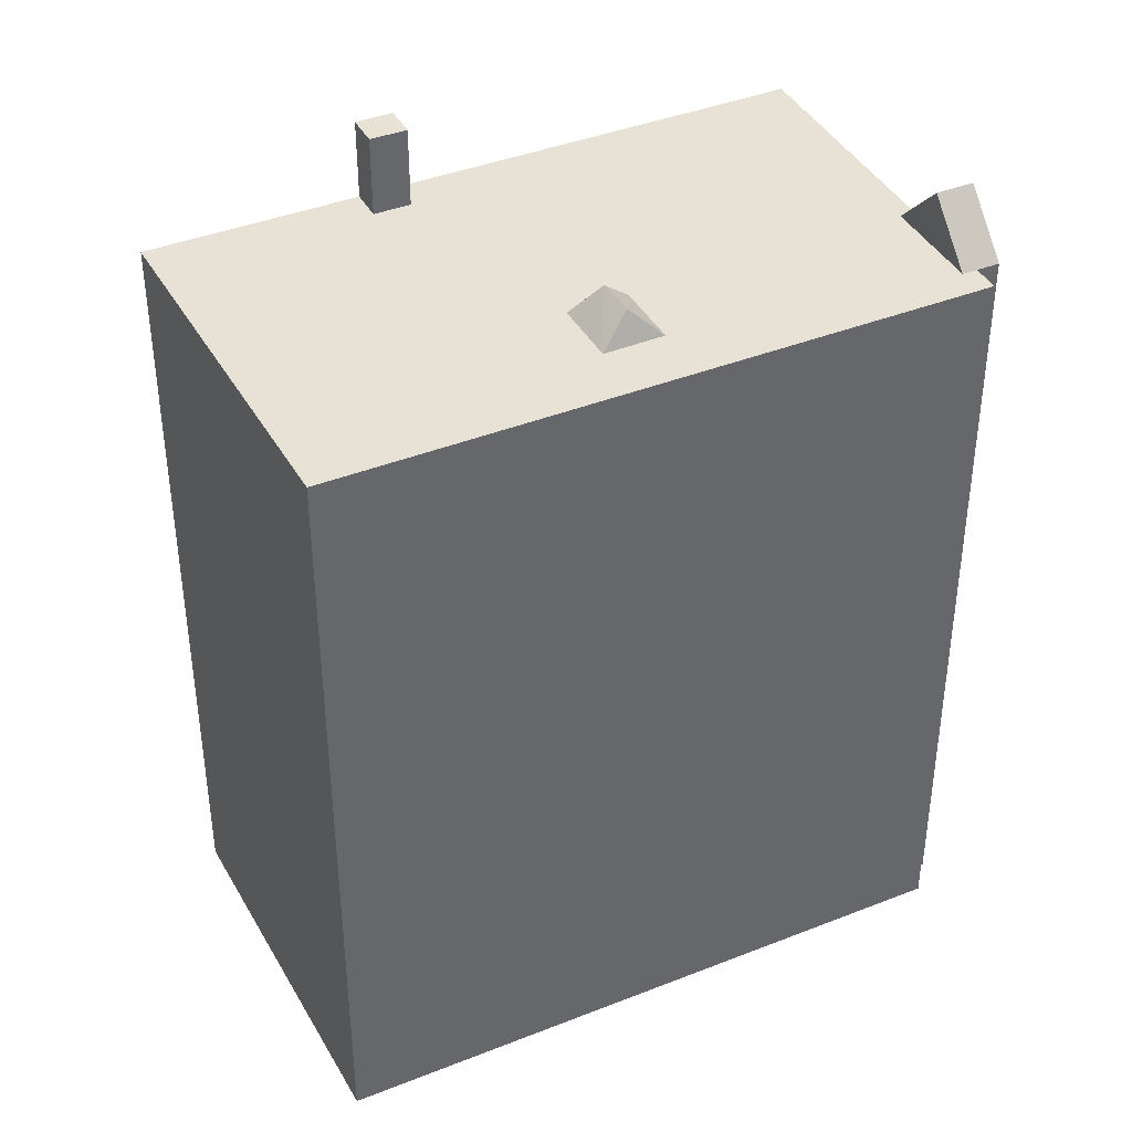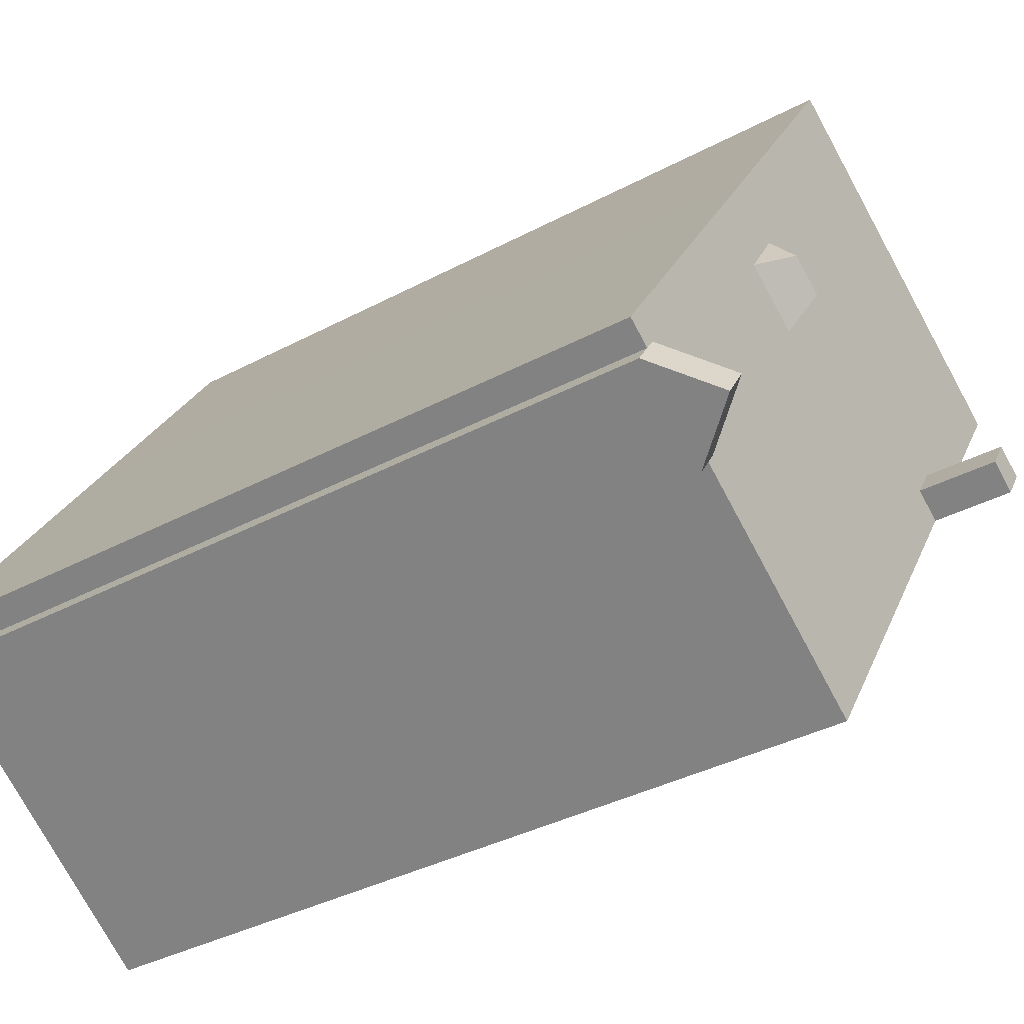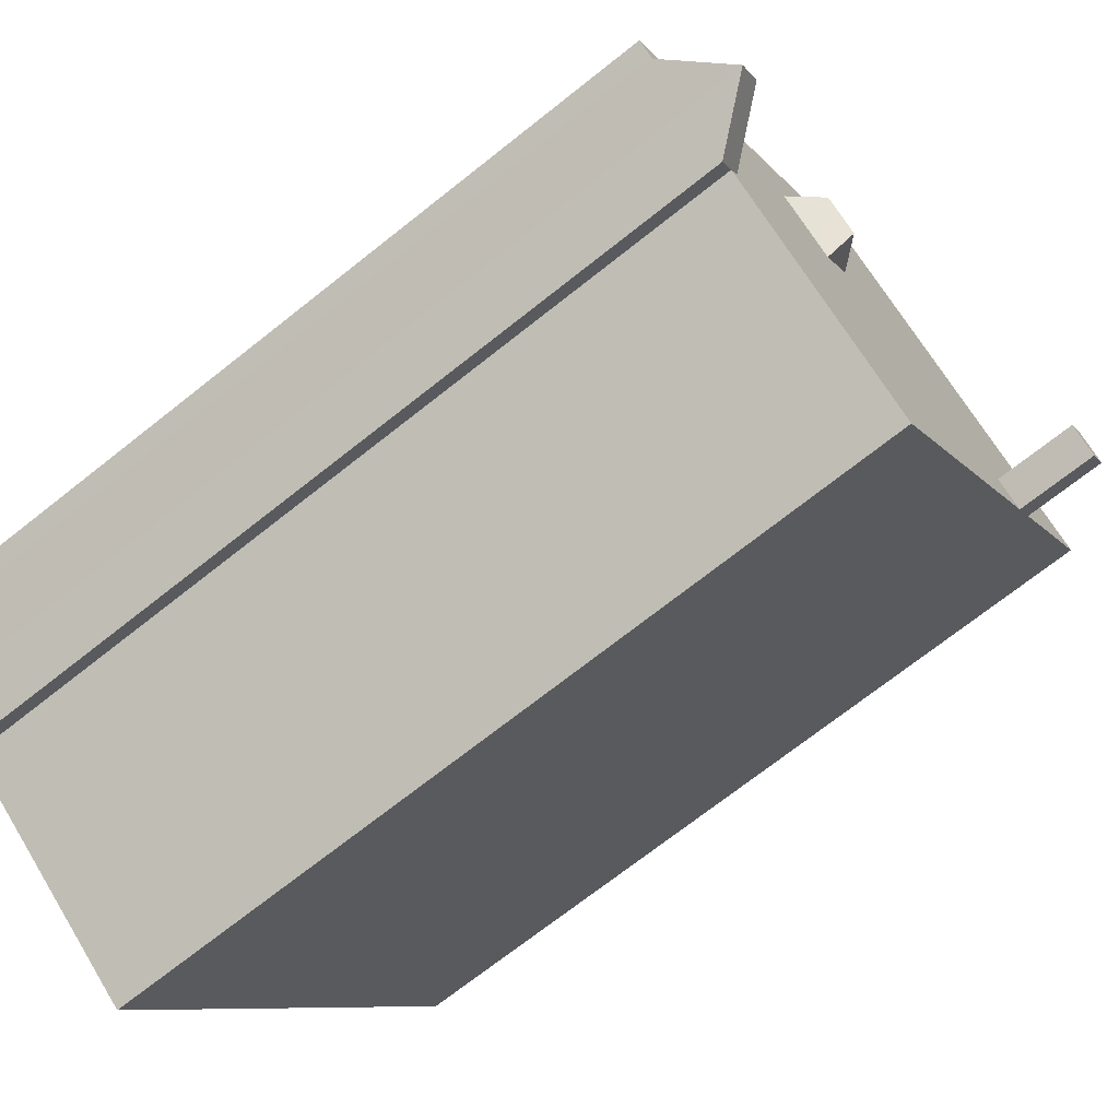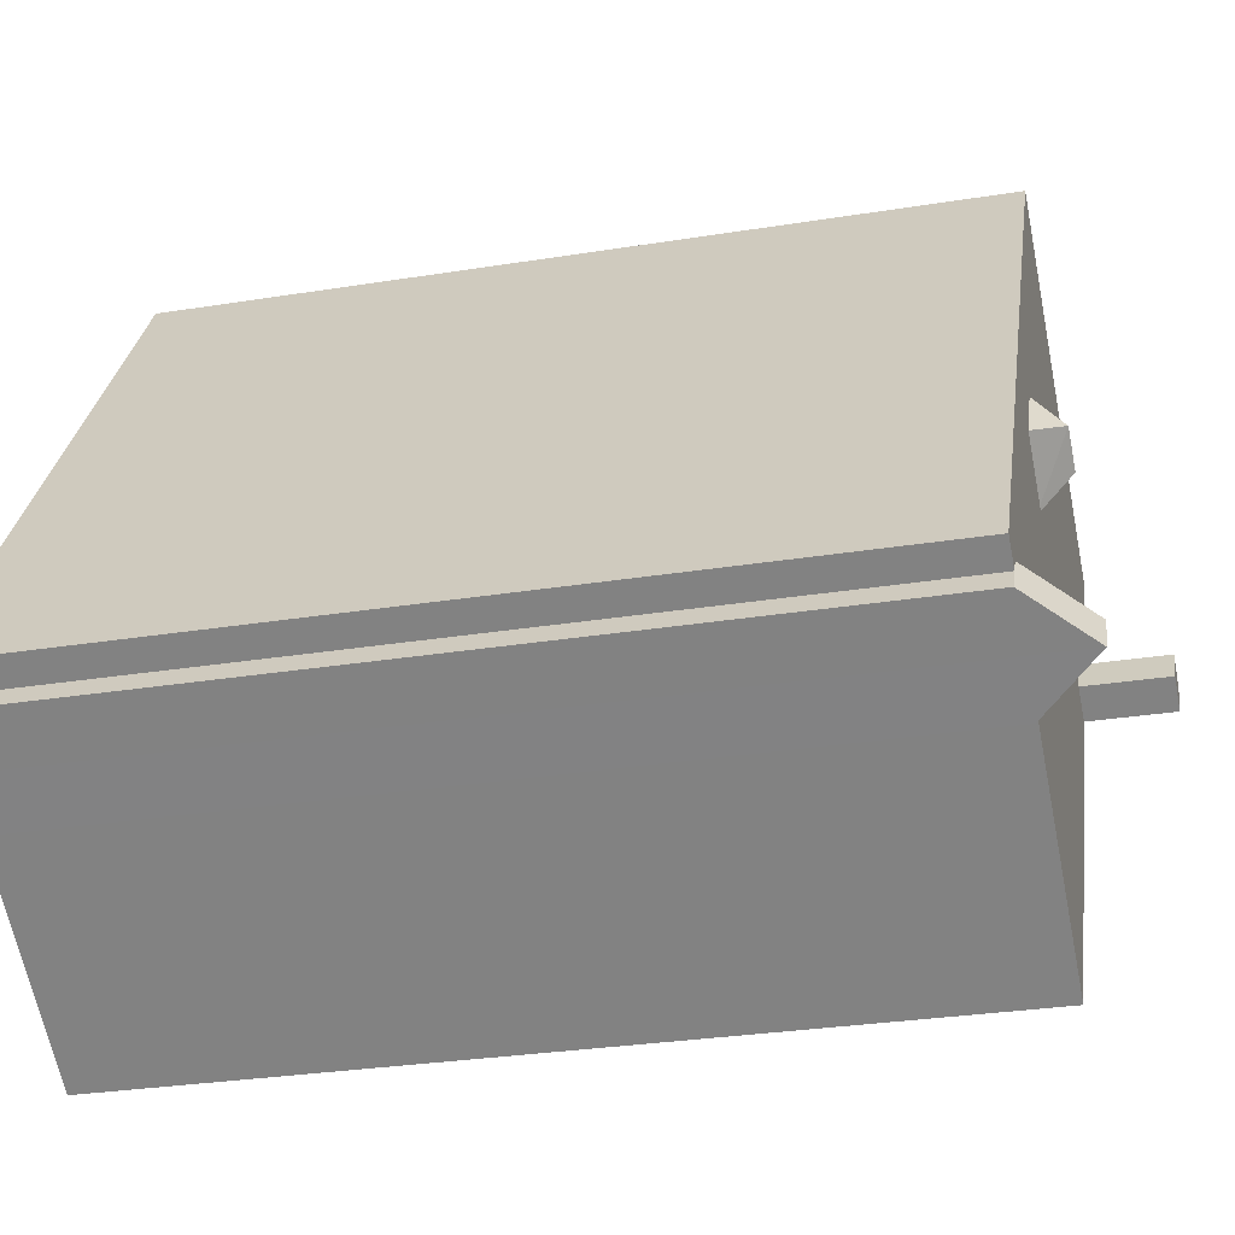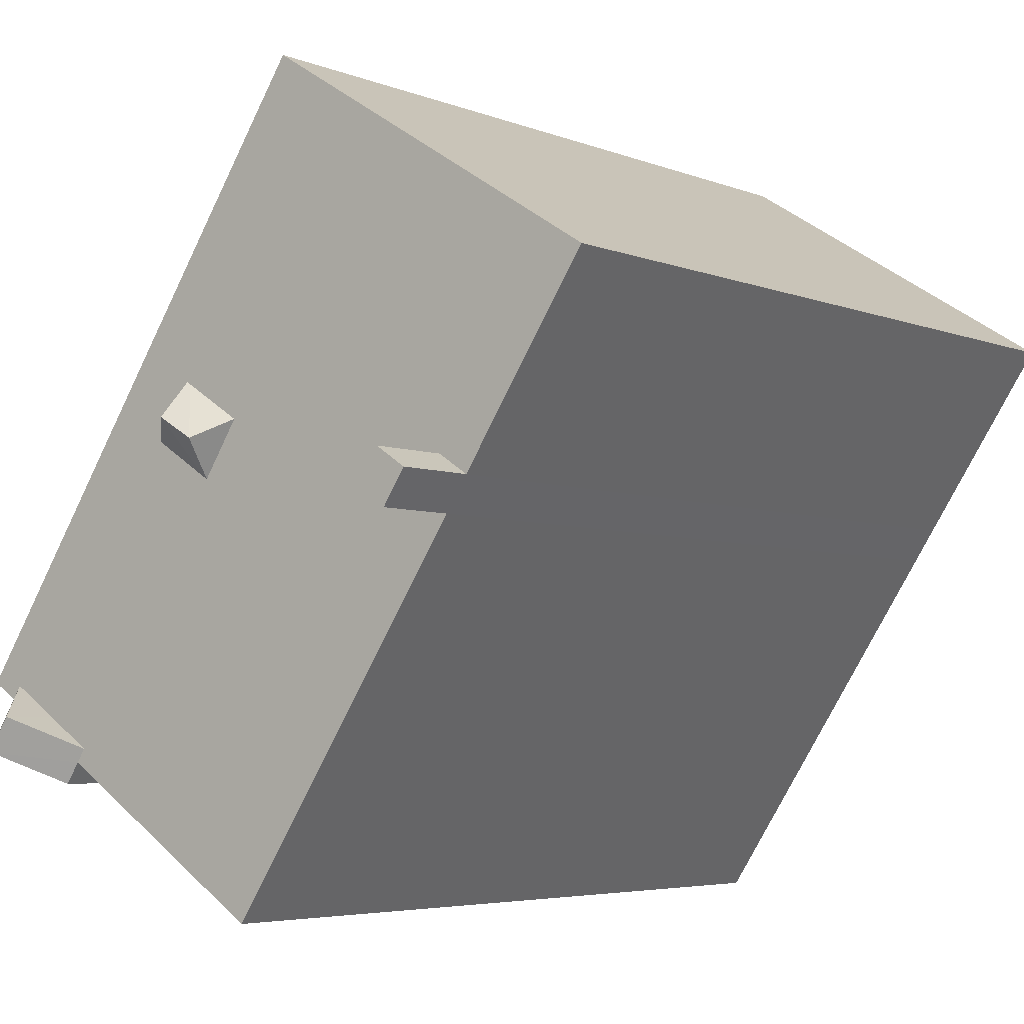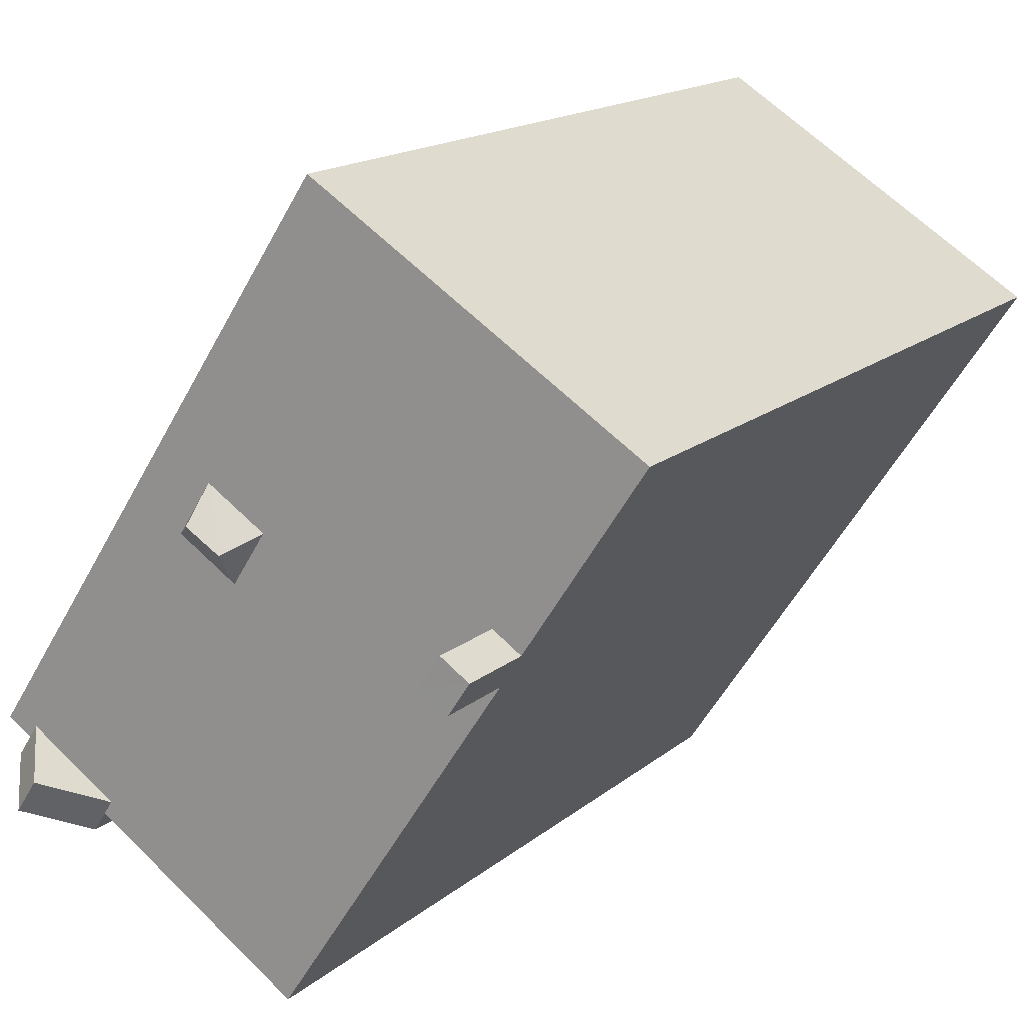
<metadata>
{"format":"obj","ext":"obj","renderer":"f3d","projection":"perspective","resolution":1024,"background":"white","views":[{"elev":40.3,"azim":30.6,"up":"+Y"},{"elev":-36.8,"azim":124.7,"up":"+Z"},{"elev":-71.1,"azim":128.4,"up":"+Z"},{"elev":-29.2,"azim":103.5,"up":"+Z"},{"elev":-4.7,"azim":-142.2,"up":"+Z"},{"elev":16.1,"azim":-148.4,"up":"+Z"}]}
</metadata>
<code>
v -3.104 6.075 0.2279
v 1.597 6.075 2.97
v -2.811 6.075 -0.2174
v 0.5175 6.075 0.9636
v 1.984 6.075 2.384
v 1.362 6.075 1.505
v -3.237 6.075 -0.5251
v 1.984 6.075 2.384
v 0.5175 6.075 0.9636
v -3.237 6.075 -0.5251
v 0.5175 6.075 0.9636
v 1.029 6.075 0.165
v 0.3022 6.075 -5.88
v 1.029 6.075 0.165
v 3.404 6.075 -3.549
v -3.237 6.075 -0.5251
v 1.029 6.075 0.165
v 0.3022 6.075 -5.88
v 1.029 6.075 0.165
v 1.091 6.075 0.2019
v 3.404 6.075 -3.549
v 1.423 6.075 1.542
v 1.984 6.075 2.384
v 1.935 6.075 0.744
v 1.362 6.075 1.505
v 1.984 6.075 2.384
v 1.423 6.075 1.542
v 1.935 6.075 0.744
v 1.984 6.075 2.384
v 3.472 6.075 -3.504
v 1.091 6.075 0.2019
v 1.935 6.075 0.744
v 3.404 6.075 -3.549
v 1.935 6.075 0.744
v 3.472 6.075 -3.504
v 3.404 6.075 -3.549
v 0.3022 6.075 -5.88
v 3.404 6.075 -3.549
v 3.533 6.075 -3.745
v 1.984 6.075 2.384
v 4.089 6.075 -3.096
v 3.472 6.075 -3.504
v 1.984 6.075 2.384
v 4.131 6.075 -3.069
v 4.089 6.075 -3.096
v -5.388 6.075 2.731
v -0.3398 6.075 5.901
v -0.2738 6.075 5.802
v -5.388 6.075 2.731
v -0.2738 6.075 5.802
v -3.121 6.075 0.2529
v -3.121 6.075 0.2529
v -0.2738 6.075 5.802
v 1.597 6.075 2.97
v -5.388 6.075 2.731
v -3.121 6.075 0.2529
v -3.559 6.075 -0.03714
v -3.121 6.075 0.2529
v 1.597 6.075 2.97
v -3.104 6.075 0.2279
v 1.984 6.075 2.384
v 4.774 6.075 -2.644
v 4.131 6.075 -3.069
v 1.984 6.075 2.384
v 4.904 6.075 -2.84
v 4.774 6.075 -2.644
v -2.811 6.075 -0.2174
v 1.597 6.075 2.97
v 1.984 6.075 2.384
v -3.237 6.075 -0.5251
v -2.799 6.075 -0.2361
v 1.984 6.075 2.384
v -2.811 6.075 -0.2174
v 1.984 6.075 2.384
v -2.799 6.075 -0.2361
v 1.984 6.075 2.384
v 5.274 6.075 -2.595
v 4.904 6.075 -2.84
v 4.49 6.716 -3.332
v 4.662 6.502 -3.218
v 4.712 6.502 -3.295
v 4.54 6.716 -3.408
v 4.662 6.502 -3.218
v 4.833 6.288 -3.105
v 4.883 6.288 -3.181
v 4.712 6.502 -3.295
v 4.44 6.716 -3.256
v 4.611 6.502 -3.142
v 4.662 6.502 -3.218
v 4.49 6.716 -3.332
v 4.611 6.502 -3.142
v 4.783 6.289 -3.029
v 4.833 6.288 -3.105
v 4.662 6.502 -3.218
v 4.419 6.93 -3.597
v 4.49 6.716 -3.332
v 4.54 6.716 -3.408
v 4.219 6.93 -3.293
v 4.49 6.716 -3.332
v 4.419 6.93 -3.597
v 4.419 6.93 -3.597
v 4.54 6.716 -3.408
v 4.712 6.502 -3.295
v 4.712 6.502 -3.295
v 4.883 6.288 -3.181
v 5.105 6.074 -3.144
v 4.419 6.93 -3.597
v 4.712 6.502 -3.295
v 5.105 6.074 -3.144
v 4.833 6.288 -3.105
v 5.105 6.074 -3.144
v 4.883 6.288 -3.181
v 4.219 6.93 -3.293
v 4.611 6.502 -3.142
v 4.44 6.716 -3.256
v 4.219 6.93 -3.293
v 4.44 6.716 -3.256
v 4.49 6.716 -3.332
v 4.219 6.93 -3.293
v 4.904 6.075 -2.84
v 4.611 6.502 -3.142
v 4.783 6.289 -3.029
v 4.904 6.075 -2.84
v 4.833 6.288 -3.105
v 4.611 6.502 -3.142
v 4.904 6.075 -2.84
v 4.783 6.289 -3.029
v 4.833 6.288 -3.105
v 4.904 6.075 -2.84
v 5.105 6.074 -3.144
v 4.219 6.93 -3.293
v 4.774 6.075 -2.644
v 4.904 6.075 -2.84
v 4.089 6.93 -3.096
v 4.774 6.075 -2.644
v 4.219 6.93 -3.293
v 3.533 6.075 -3.745
v 4.419 6.93 -3.597
v 3.734 6.074 -4.05
v 3.533 6.075 -3.745
v 4.219 6.93 -3.293
v 4.419 6.93 -3.597
v 3.404 6.075 -3.549
v 4.089 6.93 -3.096
v 4.219 6.93 -3.293
v 3.533 6.075 -3.745
v -3.559 7.31 -0.03714
v -2.799 7.31 -0.2361
v -3.237 7.309 -0.5251
v -3.559 7.31 -0.03714
v -3.121 7.312 0.2529
v -2.799 7.31 -0.2361
v 1.423 6.075 1.542
v 1.935 6.075 0.744
v 1.488 6.516 1.021
v 1.091 6.075 0.2019
v 1.488 6.516 1.021
v 1.935 6.075 0.744
v 0.9452 6.516 0.6939
v 1.488 6.516 1.021
v 1.029 6.075 0.165
v 1.029 6.075 0.165
v 1.488 6.516 1.021
v 1.091 6.075 0.2019
v 1.362 6.075 1.505
v 1.423 6.075 1.542
v 1.488 6.516 1.021
v 0.9452 6.516 0.6939
v 1.362 6.075 1.505
v 1.488 6.516 1.021
v 0.5175 6.075 0.9636
v 1.362 6.075 1.505
v 0.9452 6.516 0.6939
v 0.5175 6.075 0.9636
v 0.9452 6.516 0.6939
v 1.029 6.075 0.165
v -5.388 -6.092 2.731
v -0.3398 -6.092 5.901
v -0.3398 6.075 5.901
v -5.388 6.075 2.731
v -0.3398 -6.092 5.901
v -0.2738 -6.092 5.802
v -0.2738 6.075 5.802
v -0.3398 6.075 5.901
v 0.6617 -6.092 4.386
v 1.597 -6.092 2.97
v 1.597 6.075 2.97
v -0.2738 6.075 5.802
v -0.2738 -6.092 5.802
v 0.6617 -6.092 4.386
v -0.2738 6.075 5.802
v 0.6617 -6.092 4.386
v 1.597 6.075 2.97
v 1.597 -6.092 2.97
v 1.984 -6.092 2.384
v 1.984 6.075 2.384
v 1.597 6.075 2.97
v 1.984 -6.092 2.384
v 5.274 -6.092 -2.595
v 5.274 6.075 -2.595
v 1.984 6.075 2.384
v 4.904 6.075 -2.84
v 5.274 6.075 -2.595
v 5.274 -6.092 -2.595
v 4.904 -6.092 -2.84
v 0.3022 6.075 -5.88
v 3.533 6.075 -3.745
v 3.533 -6.092 -3.745
v 0.3022 -6.092 -5.88
v -3.237 6.075 -0.5251
v -1.467 -6.092 -3.203
v -3.237 -6.092 -0.5251
v -1.467 -6.092 -3.203
v 0.3022 6.075 -5.88
v 0.3022 -6.092 -5.88
v -3.237 6.075 -0.5251
v 0.3022 6.075 -5.88
v -1.467 -6.092 -3.203
v -3.559 6.075 -0.03714
v -3.237 6.075 -0.5251
v -3.237 -6.092 -0.5251
v -3.559 -6.092 -0.03714
v -5.388 6.075 2.731
v -3.559 6.075 -0.03714
v -3.559 -6.092 -0.03714
v -5.388 -6.092 2.731
v -3.559 7.31 -0.03714
v -3.237 7.309 -0.5251
v -3.237 6.075 -0.5251
v -3.559 6.075 -0.03714
v 4.904 -6.092 -2.84
v 5.105 -6.092 -3.144
v 5.105 6.074 -3.144
v 4.904 6.075 -2.84
v 4.419 6.93 -3.597
v 4.762 -6.092 -3.371
v 4.419 -6.092 -3.597
v 4.762 -6.092 -3.371
v 5.105 6.074 -3.144
v 5.105 -6.092 -3.144
v 4.419 6.93 -3.597
v 5.105 6.074 -3.144
v 4.762 -6.092 -3.371
v 3.734 6.074 -4.05
v 4.419 6.93 -3.597
v 4.419 -6.092 -3.597
v 3.734 -6.092 -4.05
v 3.533 6.075 -3.745
v 3.734 6.074 -4.05
v 3.734 -6.092 -4.05
v 3.533 -6.092 -3.745
v 4.089 6.93 -3.096
v 4.131 6.075 -3.069
v 4.774 6.075 -2.644
v 4.089 6.93 -3.096
v 4.089 6.075 -3.096
v 4.131 6.075 -3.069
v 3.472 6.075 -3.504
v 4.089 6.075 -3.096
v 4.089 6.93 -3.096
v 3.404 6.075 -3.549
v 3.472 6.075 -3.504
v 4.089 6.93 -3.096
v -3.559 6.075 -0.03714
v -3.121 6.075 0.2529
v -3.121 7.312 0.2529
v -3.559 7.31 -0.03714
v -2.811 6.075 -0.2174
v -2.799 6.075 -0.2361
v -2.799 7.31 -0.2361
v -3.104 6.075 0.2279
v -2.811 6.075 -0.2174
v -2.799 7.31 -0.2361
v -3.121 7.312 0.2529
v -3.121 6.075 0.2529
v -3.104 6.075 0.2279
v -3.121 7.312 0.2529
v -3.104 6.075 0.2279
v -2.799 7.31 -0.2361
v -3.237 7.309 -0.5251
v -2.799 7.31 -0.2361
v -2.799 6.075 -0.2361
v -3.237 6.075 -0.5251
v -3.237 -6.092 -0.5251
v -1.467 -6.092 -3.203
v 0.3022 -6.092 -5.88
v 3.533 -6.092 -3.745
v 3.734 -6.092 -4.05
v 4.419 -6.092 -3.597
v 4.762 -6.092 -3.371
v 5.105 -6.092 -3.144
v 4.904 -6.092 -2.84
v 5.274 -6.092 -2.595
v 1.984 -6.092 2.384
v 1.597 -6.092 2.97
v 0.6617 -6.092 4.386
v -0.2738 -6.092 5.802
v -0.3398 -6.092 5.901
v -5.388 -6.092 2.731
v -3.559 -6.092 -0.03714
g CDNNDG02_0008680
f 1 2 3
f 4 5 6
f 7 8 9
f 10 11 12
f 13 14 15
f 16 17 18
f 19 20 21
f 22 23 24
f 25 26 27
f 28 29 30
f 31 32 33
f 34 35 36
f 37 38 39
f 40 41 42
f 43 44 45
f 46 47 48
f 49 50 51
f 52 53 54
f 55 56 57
f 58 59 60
f 61 62 63
f 64 65 66
f 67 68 69
f 70 71 72
f 73 74 75
f 76 77 78
f 79 80 82
f 82 80 81
f 83 84 86
f 86 84 85
f 87 88 90
f 90 88 89
f 91 92 94
f 94 92 93
f 95 96 97
f 98 99 100
f 101 102 103
f 104 105 106
f 107 108 109
f 110 111 112
f 113 114 115
f 116 117 118
f 119 120 121
f 122 123 124
f 125 126 127
f 128 129 130
f 131 132 133
f 134 135 136
f 137 138 139
f 140 141 142
f 146 143 145
f 145 143 144
f 147 148 149
f 150 151 152
f 153 154 155
f 156 157 158
f 159 160 161
f 162 163 164
f 165 166 167
f 168 169 170
f 171 172 173
f 174 175 176
f 180 177 179
f 179 177 178
f 181 183 184
f 181 182 183
f 185 186 187
f 188 189 190
f 191 192 193
f 195 196 194
f 194 196 197
f 199 200 198
f 198 200 201
f 202 204 205
f 202 203 204
f 208 206 207
f 206 208 209
f 210 211 212
f 213 214 215
f 216 217 218
f 220 221 222
f 219 220 222
f 223 225 226
f 223 224 225
f 230 228 229
f 230 227 228
f 231 233 234
f 231 232 233
f 235 236 237
f 238 239 240
f 241 242 243
f 246 244 245
f 244 246 247
f 251 249 250
f 251 248 249
f 252 253 254
f 255 256 257
f 258 259 260
f 261 262 263
f 267 264 265
f 266 267 265
f 268 269 270
f 271 272 273
f 274 275 276
f 277 278 279
f 280 282 283
f 280 281 282
f 300 296 299
f 299 297 298
f 294 285 287
f 285 286 287
f 300 284 295
f 287 288 289
f 297 299 296
f 292 289 290
f 296 300 295
f 292 290 291
f 287 289 292
f 292 293 294
f 292 294 287
f 295 284 294
f 294 284 285

</code>
